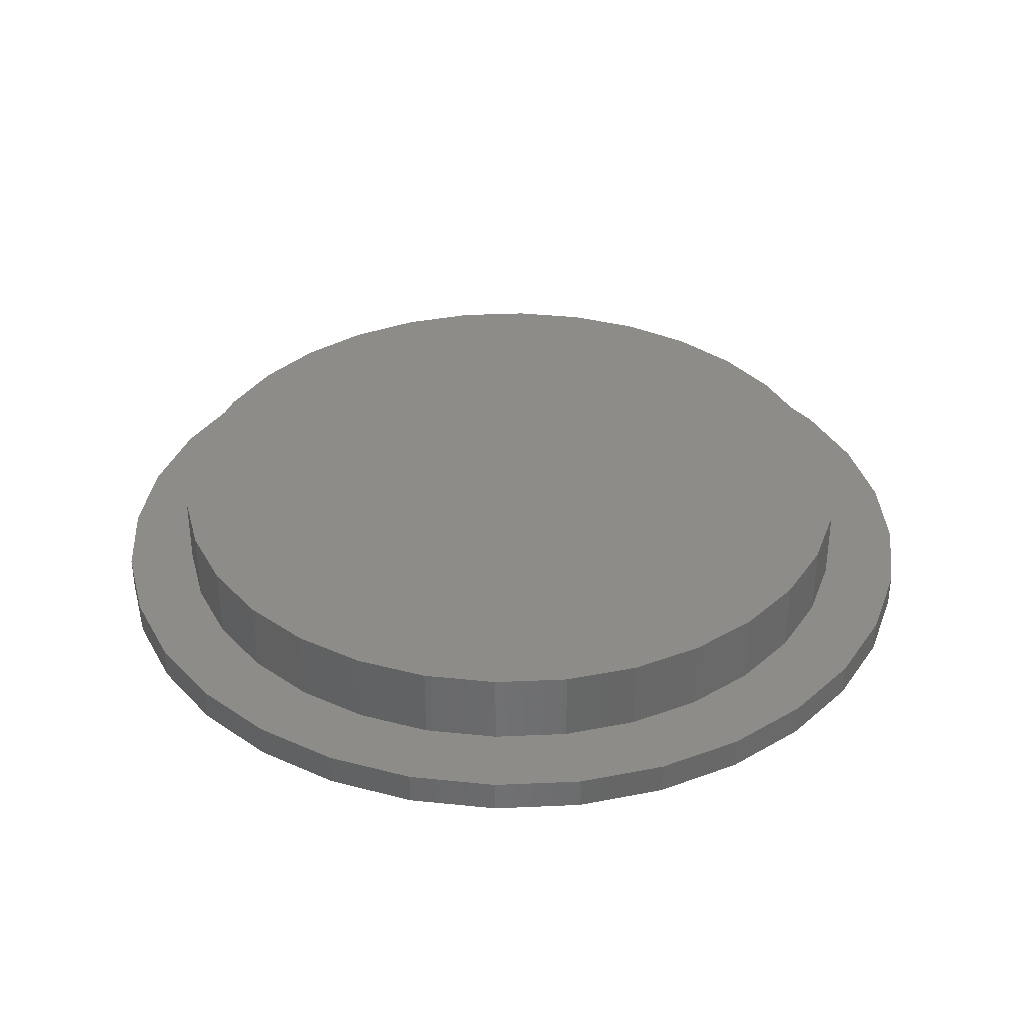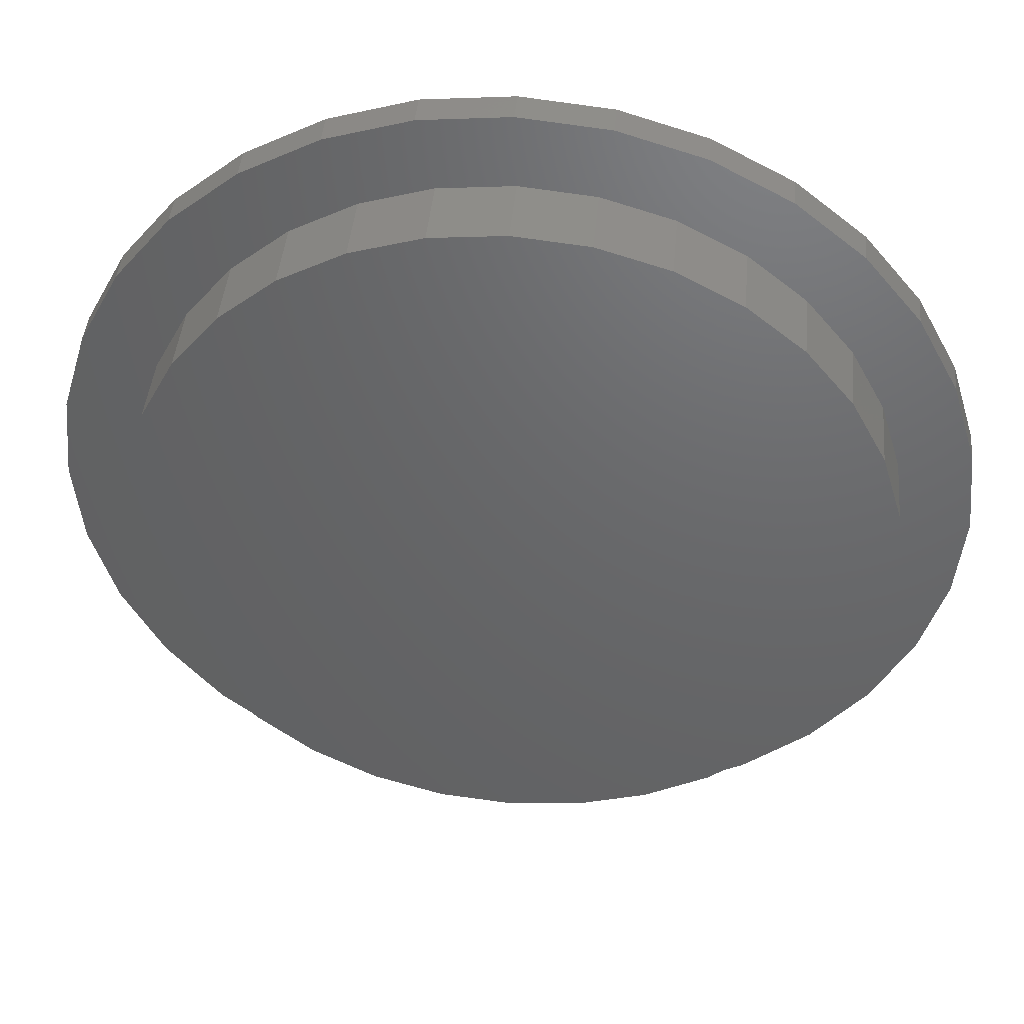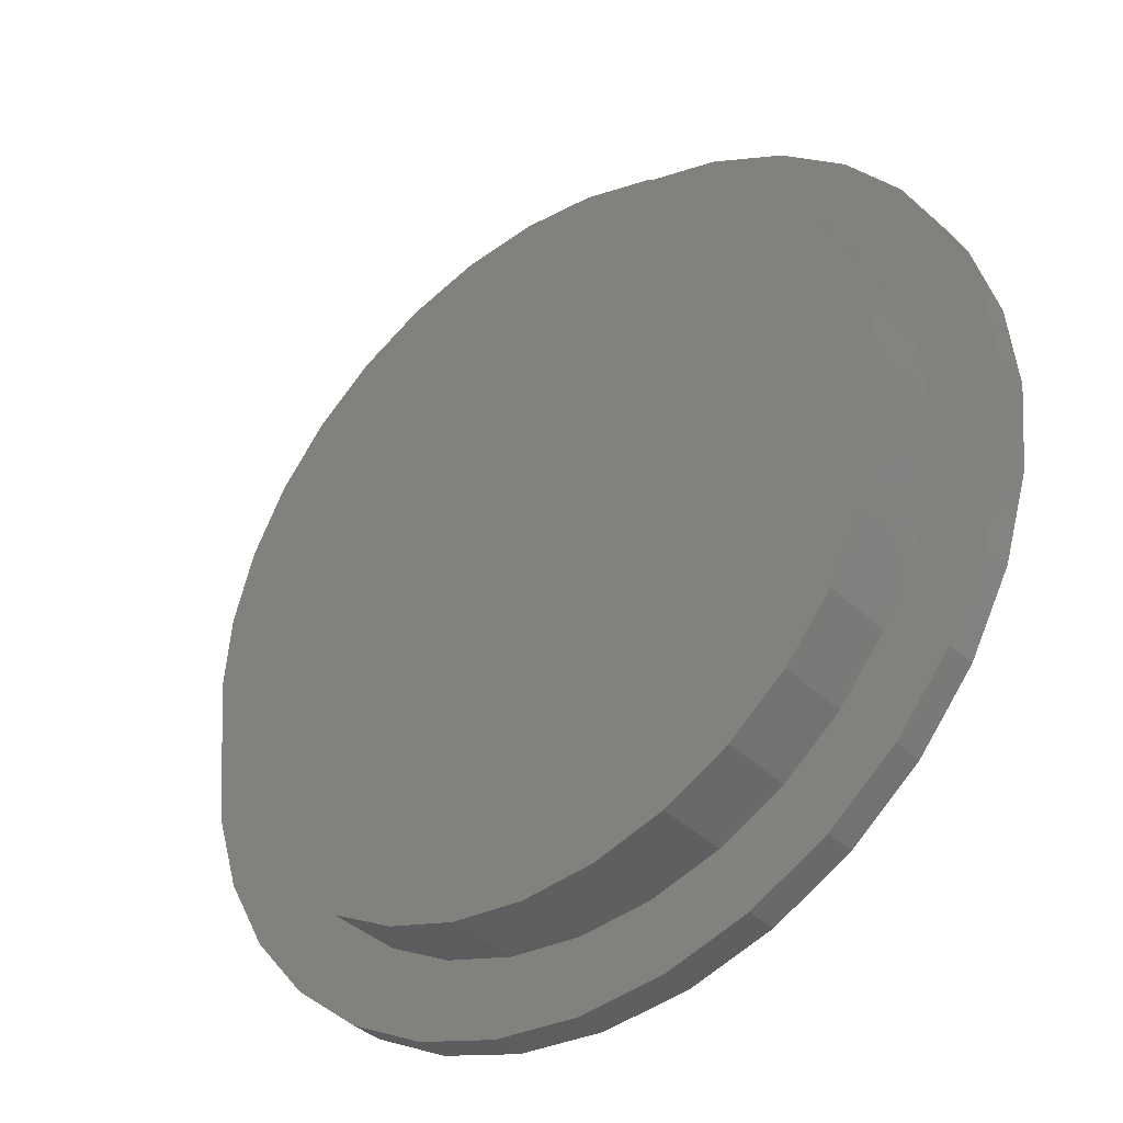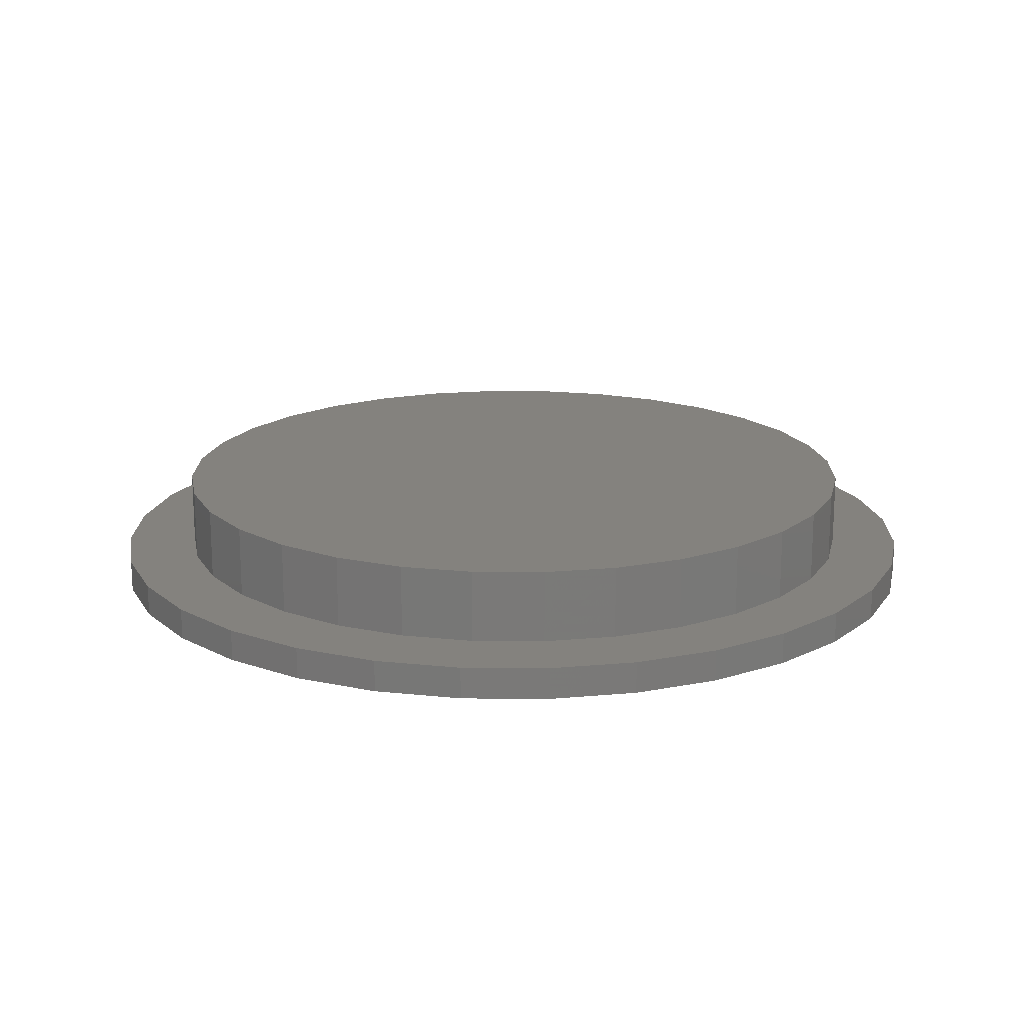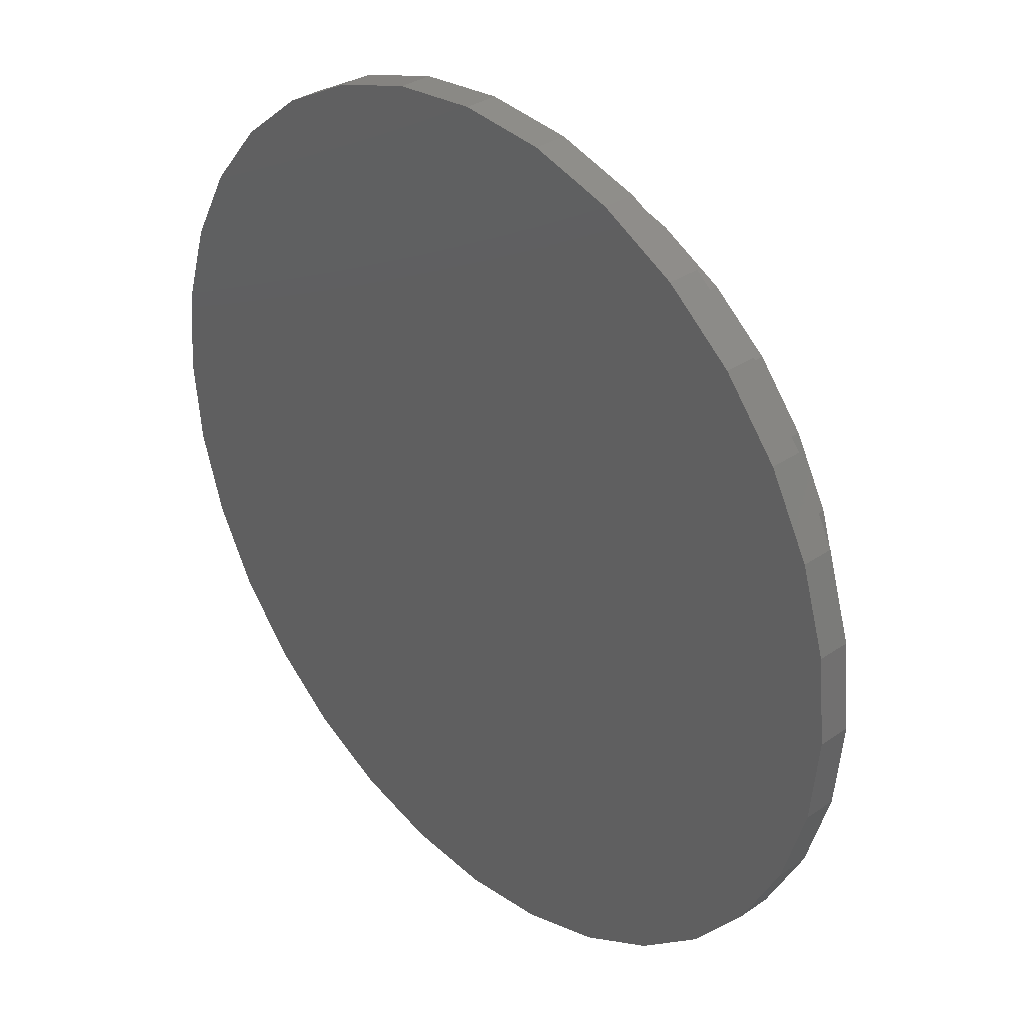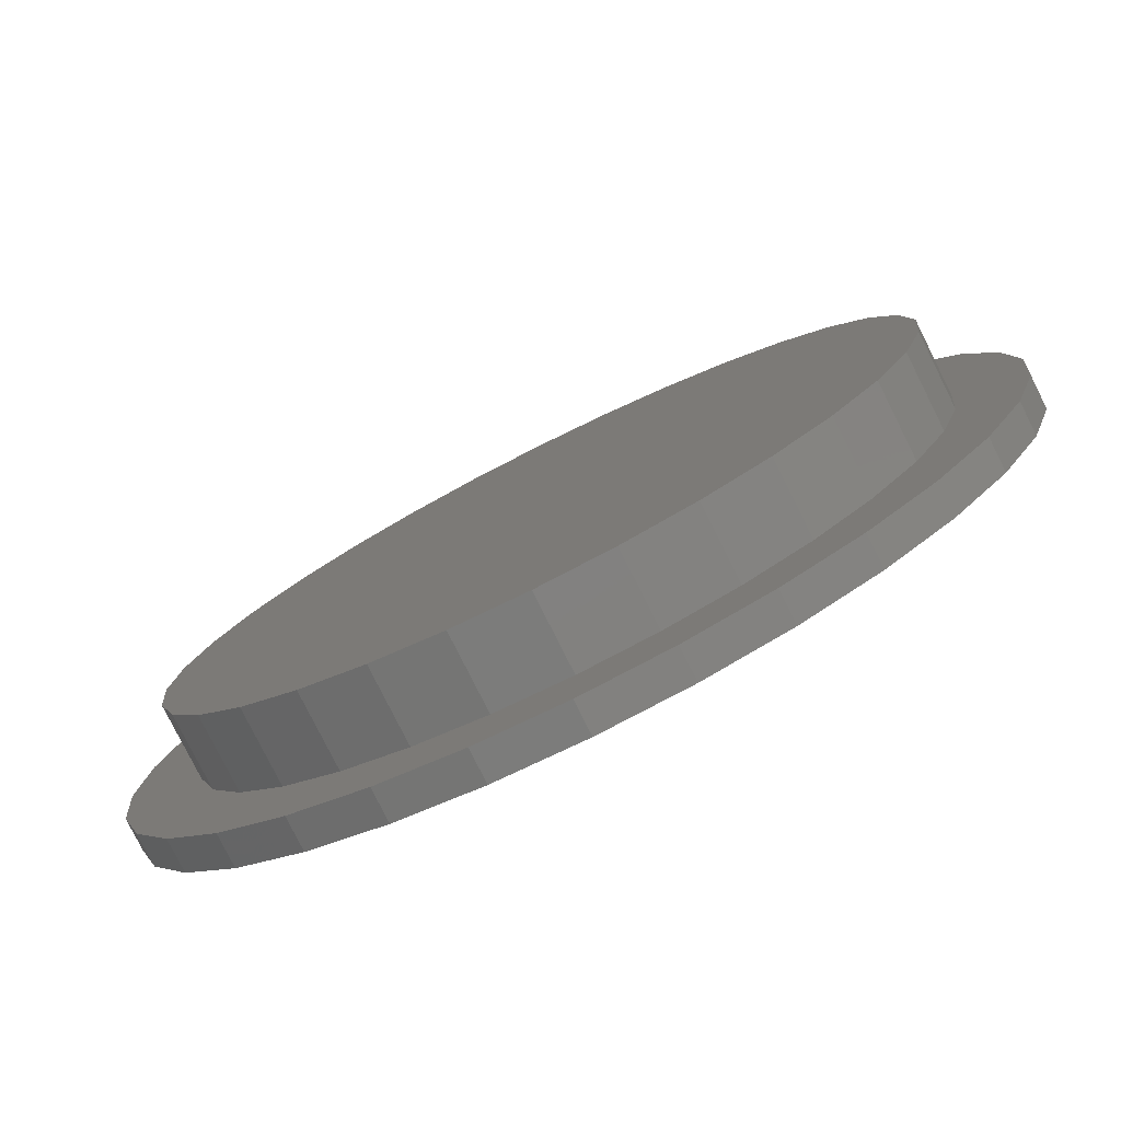
<metadata>
{"format":"stl","ext":"stl","renderer":"f3d","projection":"perspective","resolution":1024,"background":"white","views":[{"elev":35.5,"azim":-166.5,"up":"+Z"},{"elev":42.8,"azim":5.2,"up":"+Y"},{"elev":-37.4,"azim":39.1,"up":"+Y"},{"elev":17.4,"azim":-38.5,"up":"+Z"},{"elev":33.5,"azim":-133.1,"up":"+Y"},{"elev":-79.2,"azim":26.6,"up":"+Y"}]}
</metadata>
<code>
# stl→obj: 128 verts, 252 faces
v 0.003947 0.7539 0
v 0.151 0.7395 0
v -0.1431 0.7395 0
v 0.003947 -0.7539 0
v -0.1431 -0.7395 0
v 0.151 -0.7395 0
v -0.2846 -0.6966 0
v 0.2925 -0.6966 0
v -0.4149 -0.6269 0
v 0.4228 -0.6269 0
v -0.5292 -0.5331 0
v 0.5371 -0.5331 0
v -0.6229 -0.4189 0
v 0.6308 -0.4189 0
v -0.6926 -0.2885 0
v 0.7005 -0.2885 0
v -0.7355 -0.1471 0
v 0.7434 -0.1471 0
v -0.75 9.233e-17 0
v 0.7579 0 0
v -0.7355 0.1471 0
v 0.7434 0.1471 0
v -0.6926 0.2885 0
v 0.7005 0.2885 0
v -0.6229 0.4189 0
v 0.6308 0.4189 0
v -0.5292 0.5331 0
v 0.5371 0.5331 0
v -0.4149 0.6269 0
v 0.4228 0.6269 0
v -0.2846 0.6966 0
v 0.2925 0.6966 0
v -0.1153 -0.6194 0.05469
v -0.4149 -0.6269 0.05469
v 0.007895 -0.6316 0.05469
v 0.003947 -0.7539 0.05469
v -0.2846 -0.6966 0.05469
v -0.1431 -0.7395 0.05469
v 0.2496 0.5835 0.05469
v 0.3588 0.5251 0.05469
v 0.5371 0.5331 0.05469
v 0.1311 -0.6194 0.05469
v 0.4228 -0.6269 0.05469
v 0.2925 -0.6966 0.05469
v 0.151 -0.7395 0.05469
v 0.4228 0.6269 0.05469
v 0.2925 0.6966 0.05469
v 0.007895 0.6316 0.05469
v 0.151 0.7395 0.05469
v -0.1431 0.7395 0.05469
v 0.003947 0.7539 0.05469
v -0.2846 0.6966 0.05469
v -0.4149 0.6269 0.05469
v -0.1153 0.6194 0.05469
v -0.2338 0.5835 0.05469
v -0.5292 0.5331 0.05469
v -0.343 0.5251 0.05469
v -0.4387 0.4466 0.05469
v -0.6229 0.4189 0.05469
v -0.5172 0.3509 0.05469
v -0.6926 0.2885 0.05469
v -0.5756 0.2417 0.05469
v -0.6115 0.1232 0.05469
v -0.7355 0.1471 0.05469
v -0.6237 7.734e-17 0.05469
v -0.75 9.233e-17 0.05469
v -0.6115 -0.1232 0.05469
v -0.7355 -0.1471 0.05469
v -0.5756 -0.2417 0.05469
v -0.6926 -0.2885 0.05469
v -0.5172 -0.3509 0.05469
v -0.6229 -0.4189 0.05469
v -0.4387 -0.4466 0.05469
v -0.343 -0.5251 0.05469
v -0.5292 -0.5331 0.05469
v -0.2338 -0.5835 0.05469
v 0.1311 0.6194 0.05469
v 0.6308 0.4189 0.05469
v 0.4545 0.4466 0.05469
v 0.7005 0.2885 0.05469
v 0.533 0.3509 0.05469
v 0.5914 0.2417 0.05469
v 0.7434 0.1471 0.05469
v 0.6273 0.1232 0.05469
v 0.7579 0 0.05469
v 0.6395 0 0.05469
v 0.7434 -0.1471 0.05469
v 0.6273 -0.1232 0.05469
v 0.7005 -0.2885 0.05469
v 0.5914 -0.2417 0.05469
v 0.6308 -0.4189 0.05469
v 0.533 -0.3509 0.05469
v 0.4545 -0.4466 0.05469
v 0.5371 -0.5331 0.05469
v 0.3588 -0.5251 0.05469
v 0.2496 -0.5835 0.05469
v -0.6237 7.734e-17 0.1797
v -0.6115 0.1232 0.1797
v -0.5756 0.2417 0.1797
v -0.5172 0.3509 0.1797
v -0.4387 0.4466 0.1797
v -0.343 0.5251 0.1797
v -0.2338 0.5835 0.1797
v -0.1153 0.6194 0.1797
v 0.007895 0.6316 0.1797
v 0.1311 0.6194 0.1797
v 0.2496 0.5835 0.1797
v 0.3588 0.5251 0.1797
v 0.4545 0.4466 0.1797
v 0.533 0.3509 0.1797
v 0.5914 0.2417 0.1797
v 0.6273 0.1232 0.1797
v 0.6395 0 0.1797
v 0.6273 -0.1232 0.1797
v 0.5914 -0.2417 0.1797
v 0.533 -0.3509 0.1797
v 0.4545 -0.4466 0.1797
v 0.3588 -0.5251 0.1797
v 0.2496 -0.5835 0.1797
v 0.1311 -0.6194 0.1797
v 0.007895 -0.6316 0.1797
v -0.1153 -0.6194 0.1797
v -0.2338 -0.5835 0.1797
v -0.343 -0.5251 0.1797
v -0.4387 -0.4466 0.1797
v -0.5172 -0.3509 0.1797
v -0.5756 -0.2417 0.1797
v -0.6115 -0.1232 0.1797
f 1 2 3
f 4 5 6
f 6 5 7
f 6 7 8
f 8 7 9
f 8 9 10
f 10 9 11
f 10 11 12
f 12 11 13
f 12 13 14
f 14 13 15
f 14 15 16
f 16 15 17
f 16 17 18
f 18 17 19
f 18 19 20
f 20 19 21
f 20 21 22
f 22 21 23
f 22 23 24
f 24 23 25
f 24 25 26
f 26 25 27
f 26 27 28
f 28 27 29
f 28 29 30
f 30 29 31
f 30 31 32
f 32 31 3
f 32 3 2
f 33 34 35
f 36 37 38
f 39 40 41
f 42 35 43
f 35 44 43
f 45 44 36
f 36 44 35
f 36 35 37
f 37 35 34
f 46 47 48
f 48 47 49
f 48 49 50
f 50 49 51
f 50 52 48
f 48 52 53
f 48 53 54
f 54 53 55
f 55 53 56
f 55 56 57
f 57 56 58
f 58 56 59
f 58 59 60
f 60 59 61
f 60 61 62
f 62 61 63
f 63 61 64
f 63 64 65
f 65 64 66
f 65 66 67
f 67 66 68
f 67 68 69
f 69 68 70
f 69 70 71
f 71 70 72
f 71 72 73
f 73 72 74
f 74 72 75
f 74 75 76
f 76 75 34
f 76 34 33
f 39 41 77
f 77 41 46
f 77 46 48
f 41 40 78
f 78 40 79
f 78 79 80
f 80 79 81
f 80 81 82
f 80 82 83
f 83 82 84
f 83 84 85
f 85 84 86
f 85 86 87
f 87 86 88
f 87 88 89
f 89 88 90
f 89 90 91
f 91 90 92
f 91 92 93
f 91 93 94
f 94 93 95
f 94 95 43
f 43 95 96
f 43 96 42
f 65 97 63
f 63 97 98
f 63 98 62
f 62 98 99
f 62 99 60
f 60 99 100
f 60 100 58
f 58 100 101
f 58 101 57
f 57 101 102
f 57 102 55
f 55 102 103
f 55 103 54
f 54 103 104
f 54 104 48
f 48 104 105
f 48 105 77
f 77 105 106
f 77 106 39
f 39 106 107
f 39 107 40
f 40 107 108
f 40 108 79
f 79 108 109
f 79 109 81
f 81 109 110
f 81 110 82
f 82 110 111
f 82 111 84
f 84 111 112
f 84 112 86
f 86 112 113
f 86 113 88
f 88 113 114
f 88 114 90
f 90 114 115
f 90 115 92
f 92 115 116
f 92 116 93
f 93 116 117
f 93 117 95
f 95 117 118
f 95 118 96
f 96 118 119
f 96 119 42
f 42 119 120
f 42 120 35
f 35 120 121
f 35 121 33
f 33 121 122
f 33 122 76
f 76 122 123
f 76 123 74
f 74 123 124
f 74 124 73
f 73 124 125
f 73 125 71
f 71 125 126
f 71 126 69
f 69 126 127
f 69 127 67
f 67 127 128
f 67 128 65
f 65 128 97
f 20 85 18
f 18 85 87
f 18 87 16
f 16 87 89
f 16 89 14
f 14 89 91
f 14 91 12
f 12 91 94
f 12 94 10
f 10 94 43
f 10 43 8
f 8 43 44
f 8 44 6
f 6 44 45
f 6 45 4
f 4 45 36
f 4 36 5
f 5 36 38
f 5 38 7
f 7 38 37
f 7 37 9
f 9 37 34
f 9 34 11
f 11 34 75
f 11 75 13
f 13 75 72
f 13 72 15
f 15 72 70
f 15 70 17
f 17 70 68
f 17 68 19
f 19 68 66
f 19 66 21
f 21 66 64
f 21 64 23
f 23 64 61
f 23 61 25
f 25 61 59
f 25 59 27
f 27 59 56
f 27 56 29
f 29 56 53
f 29 53 31
f 31 53 52
f 31 52 3
f 3 52 50
f 3 50 1
f 1 50 51
f 1 51 2
f 2 51 49
f 2 49 32
f 32 49 47
f 32 47 30
f 30 47 46
f 30 46 28
f 28 46 41
f 28 41 26
f 26 41 78
f 26 78 24
f 24 78 80
f 24 80 22
f 22 80 83
f 22 83 20
f 20 83 85
f 104 106 105
f 106 104 107
f 107 104 103
f 107 103 108
f 108 103 102
f 108 102 109
f 109 102 101
f 109 101 110
f 110 101 100
f 110 100 111
f 111 100 99
f 111 99 112
f 112 99 98
f 112 98 113
f 113 98 97
f 113 97 114
f 114 97 128
f 114 128 115
f 115 128 127
f 115 127 116
f 116 127 126
f 116 126 117
f 117 126 125
f 117 125 118
f 118 125 124
f 118 124 119
f 119 124 123
f 119 123 120
f 120 123 122
f 120 122 121

</code>
